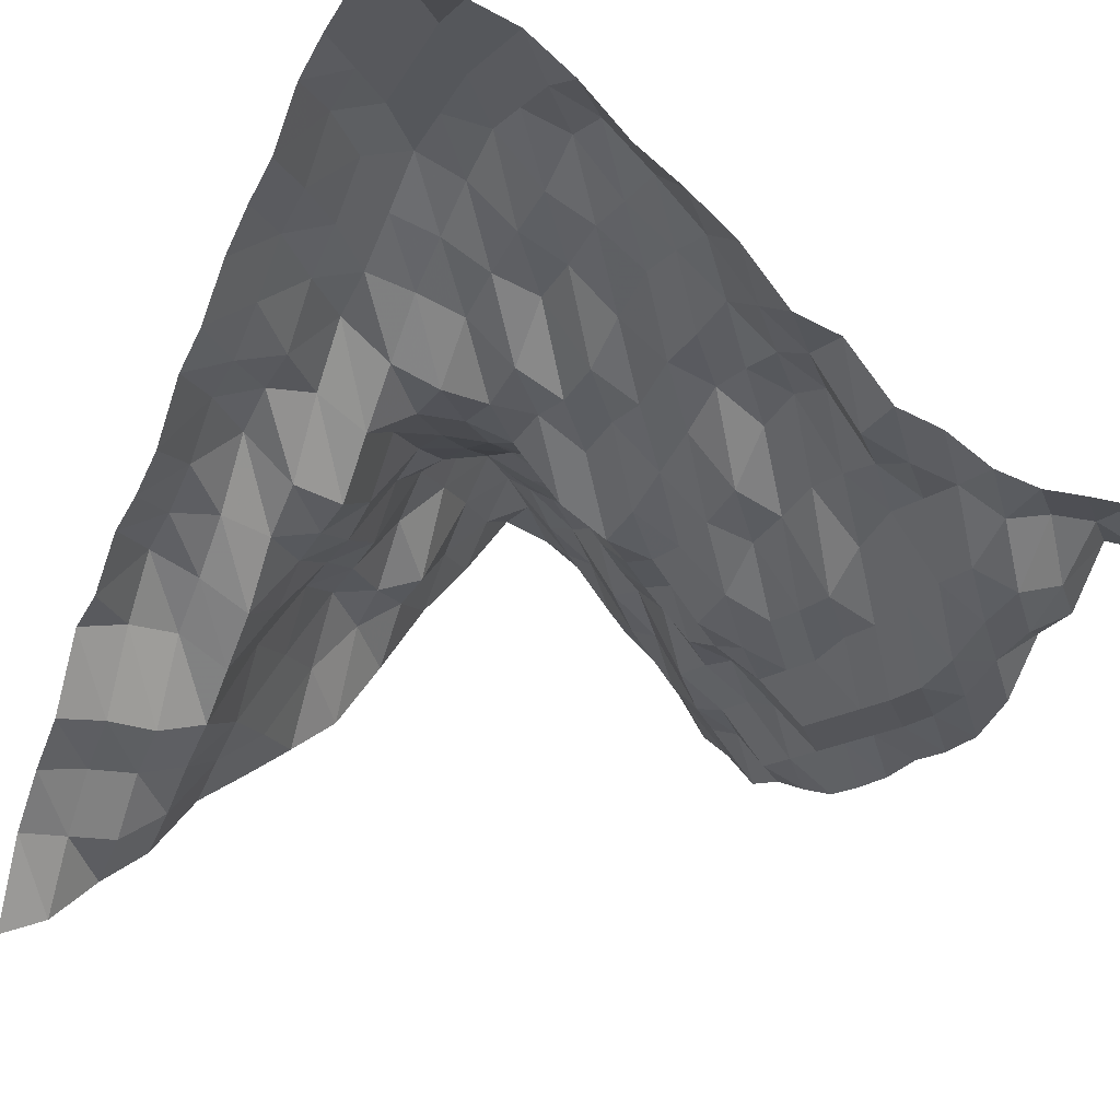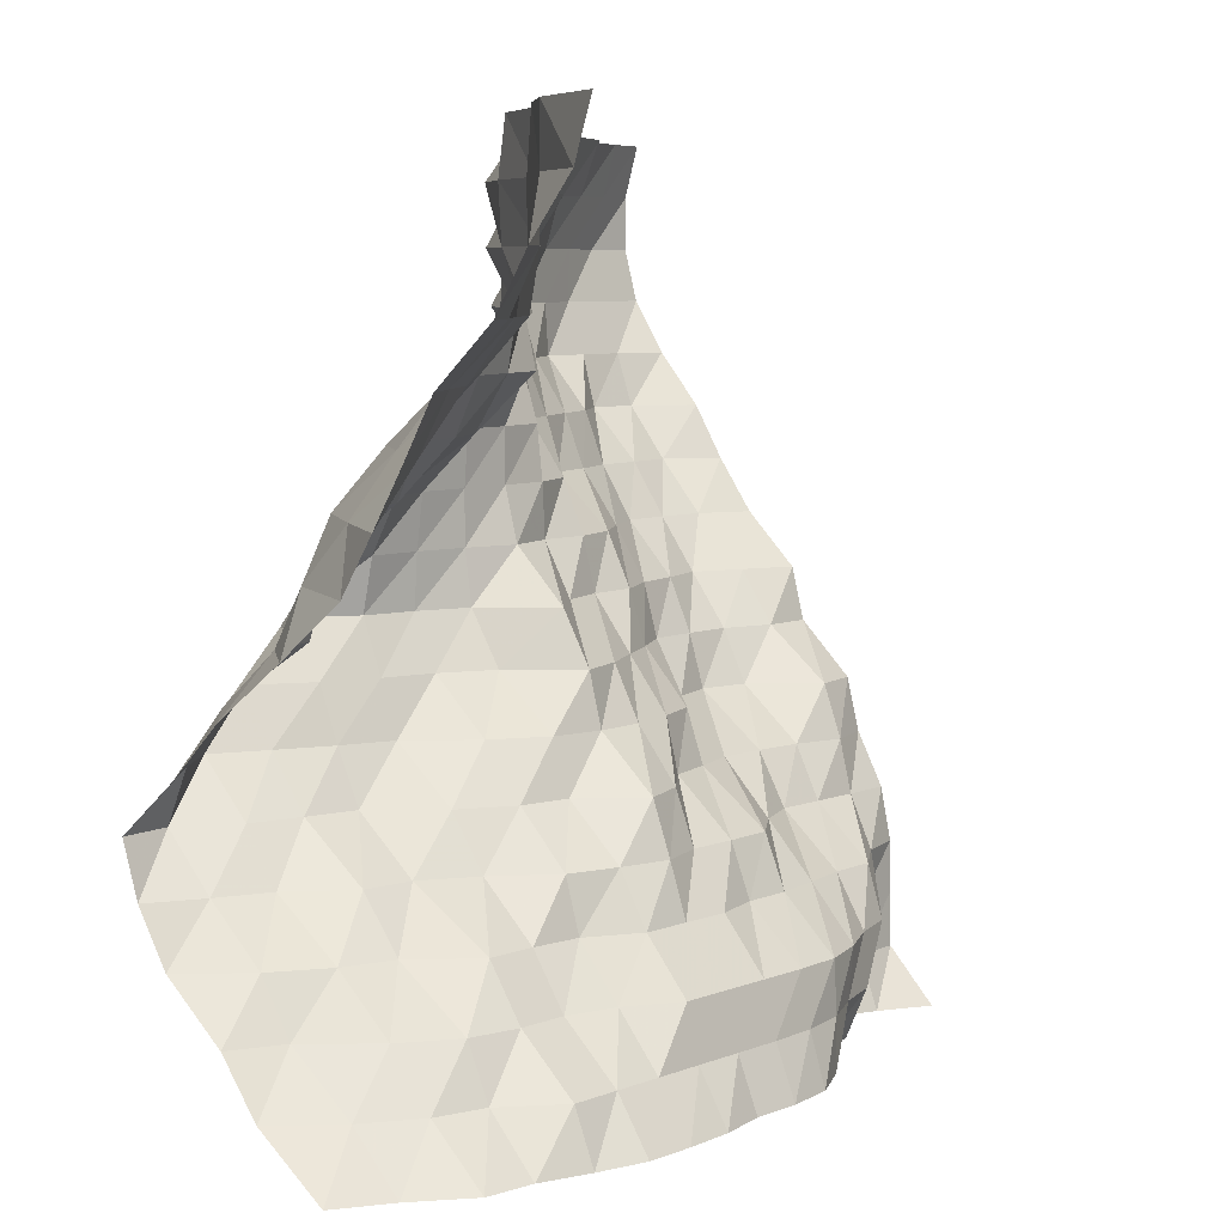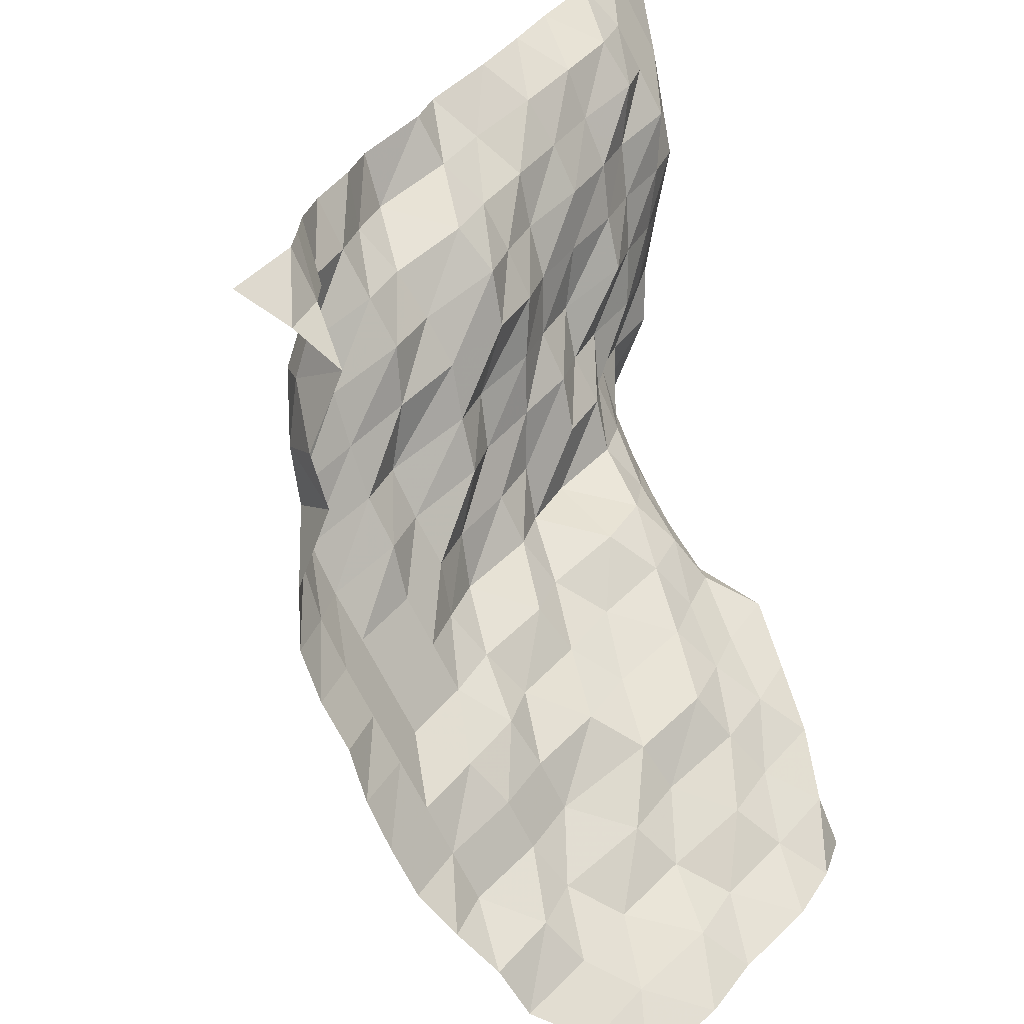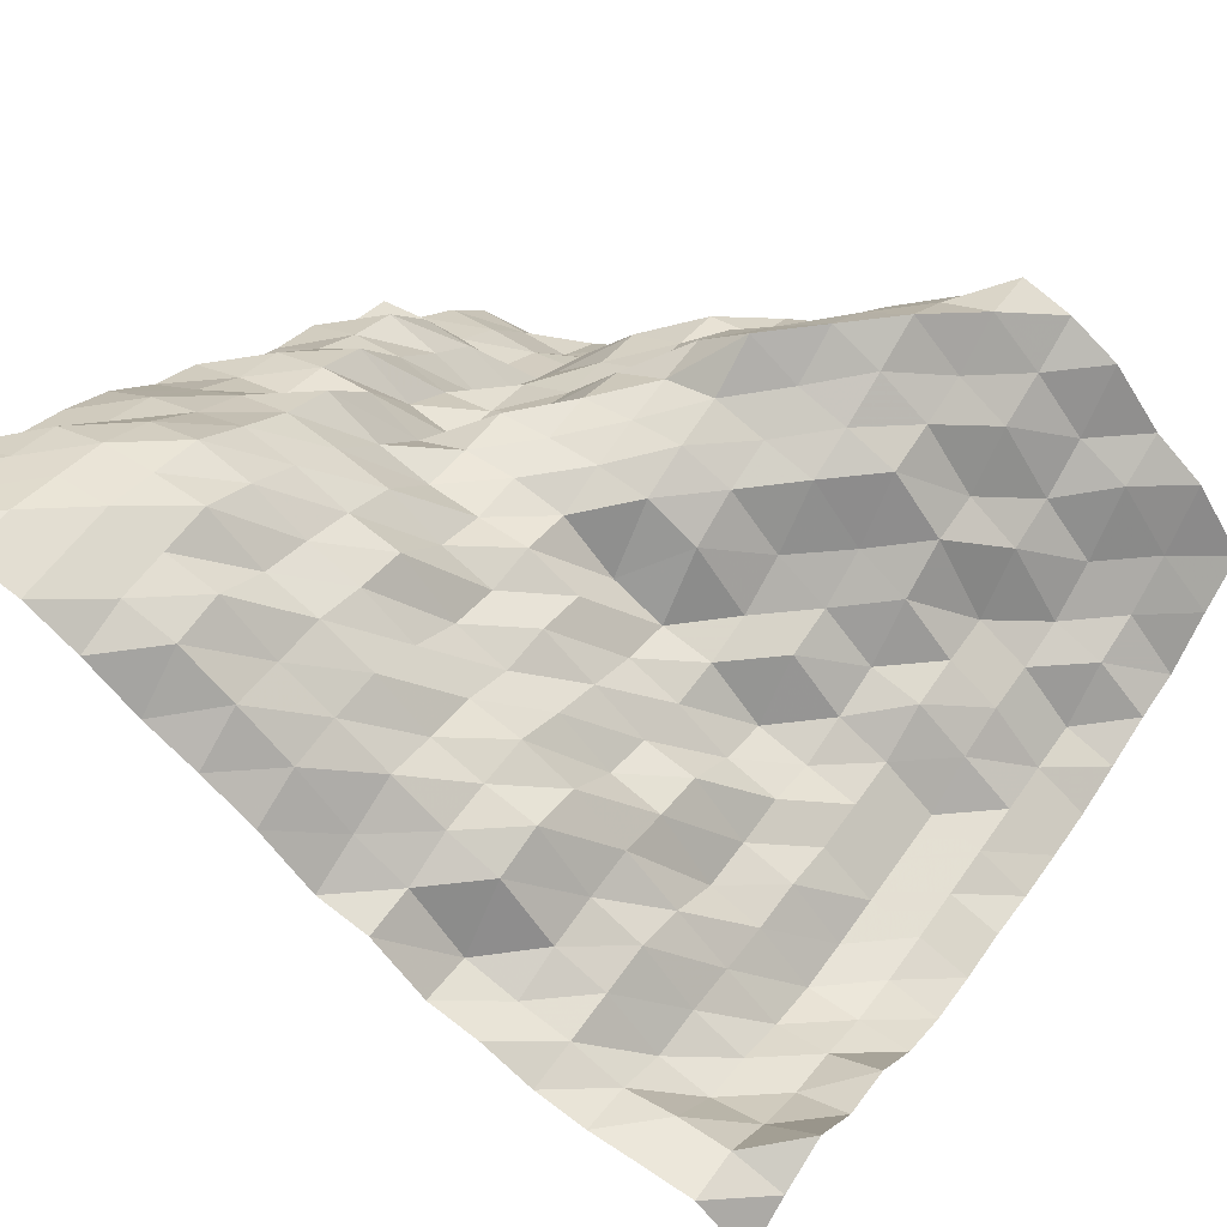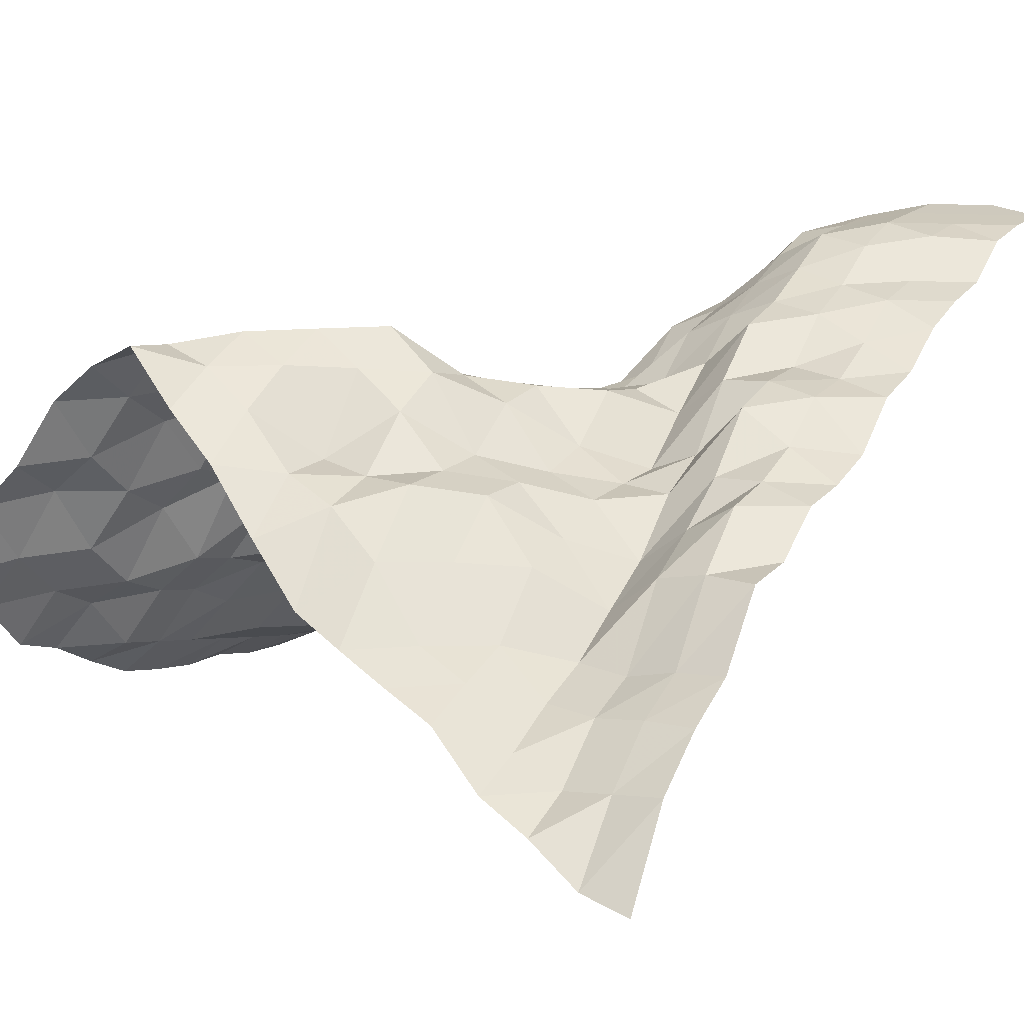
<metadata>
{"format":"obj","ext":"obj","renderer":"f3d","projection":"perspective","resolution":1024,"background":"white","views":[{"elev":-14.3,"azim":61.6,"up":"+Y"},{"elev":6.6,"azim":-49.0,"up":"+Z"},{"elev":-70.0,"azim":117.0,"up":"+Z"},{"elev":57.7,"azim":124.5,"up":"+Y"},{"elev":-0.7,"azim":-54.6,"up":"+Y"}]}
</metadata>
<code>
v 421.9 227.3 843.8
v 421.9 235.8 852.5
v 421.9 236.1 861.3
v 421.9 236.1 870.1
v 421.9 238 878.9
v 421.9 242.8 887.7
v 421.9 245.1 896.5
v 421.9 254.4 905.3
v 421.9 256.7 914.1
v 421.9 266 922.9
v 421.9 272.3 931.6
v 421.9 277.7 940.4
v 421.9 285.4 949.2
v 421.9 291.2 958
v 421.9 293.7 966.8
v 421.9 293.7 975.6
v 421.9 291.1 984.4
v 413.1 232 843.8
v 413.1 235.4 852.5
v 413.1 235.4 861.3
v 413.1 233.5 870.1
v 413.1 237.7 878.9
v 413.1 239.9 887.7
v 413.1 243.2 896.5
v 413.1 254.4 905.3
v 413.1 260.3 914.1
v 413.1 269.9 922.9
v 413.1 277.7 931.6
v 413.1 284.8 940.4
v 413.1 287.9 949.2
v 413.1 291.2 958
v 413.1 293.7 966.8
v 413.1 291.1 975.6
v 413.1 288.4 984.4
v 404.3 235.4 843.8
v 404.3 227 852.5
v 404.3 224.8 861.3
v 404.3 227.7 870.1
v 404.3 237.7 878.9
v 404.3 242.1 887.7
v 404.3 252.8 896.5
v 404.3 257.2 905.3
v 404.3 263.9 914.1
v 404.3 270.4 922.9
v 404.3 276.5 931.6
v 404.3 285.4 940.4
v 404.3 287.9 949.2
v 404.3 291.2 958
v 404.3 291.1 966.8
v 404.3 288.4 975.6
v 404.3 284.6 984.4
v 395.5 225.3 843.8
v 395.5 221.2 852.5
v 395.5 221.9 861.3
v 395.5 227.3 870.1
v 395.5 237.7 878.9
v 395.5 242.8 887.7
v 395.5 254.4 896.5
v 395.5 257.2 905.3
v 395.5 261.3 914.1
v 395.5 269.9 922.9
v 395.5 275.7 931.6
v 395.5 279.6 940.4
v 395.5 287.9 949.2
v 395.5 288.5 958
v 395.5 288.4 966.8
v 395.5 285.2 975.6
v 395.5 276.4 984.4
v 386.7 223.7 843.8
v 386.7 218.3 852.5
v 386.7 217.4 861.3
v 386.7 225.5 870.1
v 386.7 234 878.9
v 386.7 242.8 887.7
v 386.7 251.6 896.5
v 386.7 256.7 905.3
v 386.7 259.4 914.1
v 386.7 265.3 922.9
v 386.7 272.3 931.6
v 386.7 276.2 940.4
v 386.7 282.7 949.2
v 386.7 285.9 958
v 386.7 283.2 966.8
v 386.7 276.4 975.6
v 386.7 272.3 984.4
v 377.9 214 843.8
v 377.9 214 852.5
v 377.9 214.5 861.3
v 377.9 224 870.1
v 377.9 227.7 878.9
v 377.9 240 887.7
v 377.9 243.2 896.5
v 377.9 251.6 905.3
v 377.9 254.9 914.1
v 377.9 259.4 922.9
v 377.9 269.9 931.6
v 377.9 272.3 940.4
v 377.9 276.7 949.2
v 377.9 279 958
v 377.9 275.5 966.8
v 377.9 272.3 975.6
v 377.9 267 984.4
v 369.1 209.4 843.8
v 369.1 212.2 852.5
v 369.1 214 861.3
v 369.1 223.7 870.1
v 369.1 227.2 878.9
v 369.1 237.7 887.7
v 369.1 240 896.5
v 369.1 247.2 905.3
v 369.1 254.4 914.1
v 369.1 256.7 922.9
v 369.1 260.8 931.6
v 369.1 267.7 940.4
v 369.1 270.4 949.2
v 369.1 272.3 958
v 369.1 269.7 966.8
v 369.1 264.3 975.6
v 369.1 258.9 984.4
v 360.4 208.1 843.8
v 360.4 211.7 852.5
v 360.4 214 861.3
v 360.4 221.4 870.1
v 360.4 227.2 878.9
v 360.4 230.8 887.7
v 360.4 238 896.5
v 360.4 242.7 905.3
v 360.4 251.7 914.1
v 360.4 256.7 922.9
v 360.4 257.2 931.6
v 360.4 258.3 940.4
v 360.4 261.3 949.2
v 360.4 267.7 958
v 360.4 260 966.8
v 360.4 257.6 975.6
v 360.4 254.2 984.4
v 351.6 208.1 843.8
v 351.6 211.7 852.5
v 351.6 214 861.3
v 351.6 221.4 870.1
v 351.6 224.5 878.9
v 351.6 227.7 887.7
v 351.6 237.7 896.5
v 351.6 240 905.3
v 351.6 245.1 914.1
v 351.6 254.4 922.9
v 351.6 256.7 931.6
v 351.6 256.7 940.4
v 351.6 252.2 949.2
v 351.6 257.6 958
v 351.6 257.1 966.8
v 351.6 254.2 975.6
v 351.6 244.4 984.4
v 342.8 206.4 843.8
v 342.8 211.7 852.5
v 342.8 214 861.3
v 342.8 221.4 870.1
v 342.8 226.4 878.9
v 342.8 236.2 887.7
v 342.8 239.3 896.5
v 342.8 250 905.3
v 342.8 255.4 914.1
v 342.8 256.7 922.9
v 342.8 256.7 931.6
v 342.8 256 940.4
v 342.8 242.5 949.2
v 342.8 244.7 958
v 342.8 252.2 966.8
v 342.8 245.6 975.6
v 342.8 239.3 984.4
v 334 205.9 843.8
v 334 211.7 852.5
v 334 219.1 861.3
v 334 226.4 870.1
v 334 229 878.9
v 334 237.7 887.7
v 334 244.6 896.5
v 334 254.4 905.3
v 334 258.6 914.1
v 334 258 922.9
v 334 256.7 931.6
v 334 246.2 940.4
v 334 239.8 949.2
v 334 238 958
v 334 240.6 966.8
v 334 239.8 975.6
v 334 235.7 984.4
v 325.2 205.9 843.8
v 325.2 211.7 852.5
v 325.2 221.4 861.3
v 325.2 227.3 870.1
v 325.2 236.7 878.9
v 325.2 242.8 887.7
v 325.2 253.6 896.5
v 325.2 256.7 905.3
v 325.2 260.3 914.1
v 325.2 258.4 922.9
v 325.2 253.3 931.6
v 325.2 241.7 940.4
v 325.2 237 949.2
v 325.2 226.9 958
v 325.2 232 966.8
v 325.2 235.8 975.6
v 325.2 227 984.4
v 316.4 208.1 843.8
v 316.4 211.7 852.5
v 316.4 221.4 861.3
v 316.4 227.3 870.1
v 316.4 242 878.9
v 316.4 252.5 887.7
v 316.4 256.7 896.5
v 316.4 260.3 905.3
v 316.4 266.5 914.1
v 316.4 258.4 922.9
v 316.4 244.4 931.6
v 316.4 239.8 940.4
v 316.4 230.6 949.2
v 316.4 219.2 958
v 316.4 224.5 966.8
v 316.4 225.1 975.6
v 316.4 223.7 984.4
v 307.6 210.9 843.8
v 307.6 219.2 852.5
v 307.6 223.2 861.3
v 307.6 236.1 870.1
v 307.6 242.8 878.9
v 307.6 254.4 887.7
v 307.6 260.9 896.5
v 307.6 265.9 905.3
v 307.6 258.9 914.1
v 307.6 251.5 922.9
v 307.6 241.7 931.6
v 307.6 237.5 940.4
v 307.6 226.1 949.2
v 307.6 211.4 958
v 307.6 209.5 966.8
v 307.6 210.4 975.6
v 307.6 210 984.4
v 298.8 211.8 843.8
v 298.8 221.5 852.5
v 298.8 229 861.3
v 298.8 238.9 870.1
v 298.8 250.8 878.9
v 298.8 256.7 887.7
v 298.8 265.2 896.5
v 298.8 259.3 905.3
v 298.8 243.6 914.1
v 298.8 240.7 922.9
v 298.8 239.3 931.6
v 298.8 226.9 940.4
v 298.8 214.2 949.2
v 298.8 205.6 958
v 298.8 203.7 966.8
v 298.8 203.7 975.6
v 298.8 202.9 984.4
v 290 218.6 843.8
v 290 227.3 852.5
v 290 238.9 861.3
v 290 244.5 870.1
v 290 254.5 878.9
v 290 262.9 887.7
v 290 258.9 896.5
v 290 251.5 905.3
v 290 241 914.1
v 290 235.8 922.9
v 290 226.9 931.6
v 290 214.2 940.4
v 290 208.7 949.2
v 290 198.7 958
v 290 193.5 966.8
v 290 193.5 975.6
v 290 193.5 984.4
v 281.2 223.7 843.8
v 281.2 236.1 852.5
v 281.2 242.9 861.3
v 281.2 253.6 870.1
v 281.2 259.1 878.9
v 281.2 262.1 887.7
v 281.2 251.5 896.5
v 281.2 242.5 905.3
v 281.2 230.6 914.1
v 281.2 219.3 922.9
v 281.2 213.6 931.6
v 281.2 208.1 940.4
v 281.2 202.9 949.2
v 281.2 193 958
v 281.2 187.4 966.8
v 281.2 180.3 975.6
v 281.2 177.3 984.4
f 1 18 2
f 18 19 2
f 2 19 3
f 19 20 3
f 3 20 4
f 20 21 4
f 4 21 5
f 21 22 5
f 5 22 6
f 22 23 6
f 6 23 7
f 23 24 7
f 7 24 8
f 24 25 8
f 8 25 9
f 25 26 9
f 9 26 10
f 26 27 10
f 10 27 11
f 27 28 11
f 11 28 12
f 28 29 12
f 12 29 13
f 29 30 13
f 13 30 14
f 30 31 14
f 14 31 15
f 31 32 15
f 15 32 16
f 32 33 16
f 16 33 17
f 33 34 17
f 18 35 19
f 35 36 19
f 19 36 20
f 36 37 20
f 20 37 21
f 37 38 21
f 21 38 22
f 38 39 22
f 22 39 23
f 39 40 23
f 23 40 24
f 40 41 24
f 24 41 25
f 41 42 25
f 25 42 26
f 42 43 26
f 26 43 27
f 43 44 27
f 27 44 28
f 44 45 28
f 28 45 29
f 45 46 29
f 29 46 30
f 46 47 30
f 30 47 31
f 47 48 31
f 31 48 32
f 48 49 32
f 32 49 33
f 49 50 33
f 33 50 34
f 50 51 34
f 35 52 36
f 52 53 36
f 36 53 37
f 53 54 37
f 37 54 38
f 54 55 38
f 38 55 39
f 55 56 39
f 39 56 40
f 56 57 40
f 40 57 41
f 57 58 41
f 41 58 42
f 58 59 42
f 42 59 43
f 59 60 43
f 43 60 44
f 60 61 44
f 44 61 45
f 61 62 45
f 45 62 46
f 62 63 46
f 46 63 47
f 63 64 47
f 47 64 48
f 64 65 48
f 48 65 49
f 65 66 49
f 49 66 50
f 66 67 50
f 50 67 51
f 67 68 51
f 52 69 53
f 69 70 53
f 53 70 54
f 70 71 54
f 54 71 55
f 71 72 55
f 55 72 56
f 72 73 56
f 56 73 57
f 73 74 57
f 57 74 58
f 74 75 58
f 58 75 59
f 75 76 59
f 59 76 60
f 76 77 60
f 60 77 61
f 77 78 61
f 61 78 62
f 78 79 62
f 62 79 63
f 79 80 63
f 63 80 64
f 80 81 64
f 64 81 65
f 81 82 65
f 65 82 66
f 82 83 66
f 66 83 67
f 83 84 67
f 67 84 68
f 84 85 68
f 69 86 70
f 86 87 70
f 70 87 71
f 87 88 71
f 71 88 72
f 88 89 72
f 72 89 73
f 89 90 73
f 73 90 74
f 90 91 74
f 74 91 75
f 91 92 75
f 75 92 76
f 92 93 76
f 76 93 77
f 93 94 77
f 77 94 78
f 94 95 78
f 78 95 79
f 95 96 79
f 79 96 80
f 96 97 80
f 80 97 81
f 97 98 81
f 81 98 82
f 98 99 82
f 82 99 83
f 99 100 83
f 83 100 84
f 100 101 84
f 84 101 85
f 101 102 85
f 86 103 87
f 103 104 87
f 87 104 88
f 104 105 88
f 88 105 89
f 105 106 89
f 89 106 90
f 106 107 90
f 90 107 91
f 107 108 91
f 91 108 92
f 108 109 92
f 92 109 93
f 109 110 93
f 93 110 94
f 110 111 94
f 94 111 95
f 111 112 95
f 95 112 96
f 112 113 96
f 96 113 97
f 113 114 97
f 97 114 98
f 114 115 98
f 98 115 99
f 115 116 99
f 99 116 100
f 116 117 100
f 100 117 101
f 117 118 101
f 101 118 102
f 118 119 102
f 103 120 104
f 120 121 104
f 104 121 105
f 121 122 105
f 105 122 106
f 122 123 106
f 106 123 107
f 123 124 107
f 107 124 108
f 124 125 108
f 108 125 109
f 125 126 109
f 109 126 110
f 126 127 110
f 110 127 111
f 127 128 111
f 111 128 112
f 128 129 112
f 112 129 113
f 129 130 113
f 113 130 114
f 130 131 114
f 114 131 115
f 131 132 115
f 115 132 116
f 132 133 116
f 116 133 117
f 133 134 117
f 117 134 118
f 134 135 118
f 118 135 119
f 135 136 119
f 120 137 121
f 137 138 121
f 121 138 122
f 138 139 122
f 122 139 123
f 139 140 123
f 123 140 124
f 140 141 124
f 124 141 125
f 141 142 125
f 125 142 126
f 142 143 126
f 126 143 127
f 143 144 127
f 127 144 128
f 144 145 128
f 128 145 129
f 145 146 129
f 129 146 130
f 146 147 130
f 130 147 131
f 147 148 131
f 131 148 132
f 148 149 132
f 132 149 133
f 149 150 133
f 133 150 134
f 150 151 134
f 134 151 135
f 151 152 135
f 135 152 136
f 152 153 136
f 137 154 138
f 154 155 138
f 138 155 139
f 155 156 139
f 139 156 140
f 156 157 140
f 140 157 141
f 157 158 141
f 141 158 142
f 158 159 142
f 142 159 143
f 159 160 143
f 143 160 144
f 160 161 144
f 144 161 145
f 161 162 145
f 145 162 146
f 162 163 146
f 146 163 147
f 163 164 147
f 147 164 148
f 164 165 148
f 148 165 149
f 165 166 149
f 149 166 150
f 166 167 150
f 150 167 151
f 167 168 151
f 151 168 152
f 168 169 152
f 152 169 153
f 169 170 153
f 154 171 155
f 171 172 155
f 155 172 156
f 172 173 156
f 156 173 157
f 173 174 157
f 157 174 158
f 174 175 158
f 158 175 159
f 175 176 159
f 159 176 160
f 176 177 160
f 160 177 161
f 177 178 161
f 161 178 162
f 178 179 162
f 162 179 163
f 179 180 163
f 163 180 164
f 180 181 164
f 164 181 165
f 181 182 165
f 165 182 166
f 182 183 166
f 166 183 167
f 183 184 167
f 167 184 168
f 184 185 168
f 168 185 169
f 185 186 169
f 169 186 170
f 186 187 170
f 171 188 172
f 188 189 172
f 172 189 173
f 189 190 173
f 173 190 174
f 190 191 174
f 174 191 175
f 191 192 175
f 175 192 176
f 192 193 176
f 176 193 177
f 193 194 177
f 177 194 178
f 194 195 178
f 178 195 179
f 195 196 179
f 179 196 180
f 196 197 180
f 180 197 181
f 197 198 181
f 181 198 182
f 198 199 182
f 182 199 183
f 199 200 183
f 183 200 184
f 200 201 184
f 184 201 185
f 201 202 185
f 185 202 186
f 202 203 186
f 186 203 187
f 203 204 187
f 188 205 189
f 205 206 189
f 189 206 190
f 206 207 190
f 190 207 191
f 207 208 191
f 191 208 192
f 208 209 192
f 192 209 193
f 209 210 193
f 193 210 194
f 210 211 194
f 194 211 195
f 211 212 195
f 195 212 196
f 212 213 196
f 196 213 197
f 213 214 197
f 197 214 198
f 214 215 198
f 198 215 199
f 215 216 199
f 199 216 200
f 216 217 200
f 200 217 201
f 217 218 201
f 201 218 202
f 218 219 202
f 202 219 203
f 219 220 203
f 203 220 204
f 220 221 204
f 205 222 206
f 222 223 206
f 206 223 207
f 223 224 207
f 207 224 208
f 224 225 208
f 208 225 209
f 225 226 209
f 209 226 210
f 226 227 210
f 210 227 211
f 227 228 211
f 211 228 212
f 228 229 212
f 212 229 213
f 229 230 213
f 213 230 214
f 230 231 214
f 214 231 215
f 231 232 215
f 215 232 216
f 232 233 216
f 216 233 217
f 233 234 217
f 217 234 218
f 234 235 218
f 218 235 219
f 235 236 219
f 219 236 220
f 236 237 220
f 220 237 221
f 237 238 221
f 222 239 223
f 239 240 223
f 223 240 224
f 240 241 224
f 224 241 225
f 241 242 225
f 225 242 226
f 242 243 226
f 226 243 227
f 243 244 227
f 227 244 228
f 244 245 228
f 228 245 229
f 245 246 229
f 229 246 230
f 246 247 230
f 230 247 231
f 247 248 231
f 231 248 232
f 248 249 232
f 232 249 233
f 249 250 233
f 233 250 234
f 250 251 234
f 234 251 235
f 251 252 235
f 235 252 236
f 252 253 236
f 236 253 237
f 253 254 237
f 237 254 238
f 254 255 238
f 239 256 240
f 256 257 240
f 240 257 241
f 257 258 241
f 241 258 242
f 258 259 242
f 242 259 243
f 259 260 243
f 243 260 244
f 260 261 244
f 244 261 245
f 261 262 245
f 245 262 246
f 262 263 246
f 246 263 247
f 263 264 247
f 247 264 248
f 264 265 248
f 248 265 249
f 265 266 249
f 249 266 250
f 266 267 250
f 250 267 251
f 267 268 251
f 251 268 252
f 268 269 252
f 252 269 253
f 269 270 253
f 253 270 254
f 270 271 254
f 254 271 255
f 271 272 255
f 256 273 257
f 273 274 257
f 257 274 258
f 274 275 258
f 258 275 259
f 275 276 259
f 259 276 260
f 276 277 260
f 260 277 261
f 277 278 261
f 261 278 262
f 278 279 262
f 262 279 263
f 279 280 263
f 263 280 264
f 280 281 264
f 264 281 265
f 281 282 265
f 265 282 266
f 282 283 266
f 266 283 267
f 283 284 267
f 267 284 268
f 284 285 268
f 268 285 269
f 285 286 269
f 269 286 270
f 286 287 270
f 270 287 271
f 287 288 271
f 271 288 272
f 288 289 272

</code>
